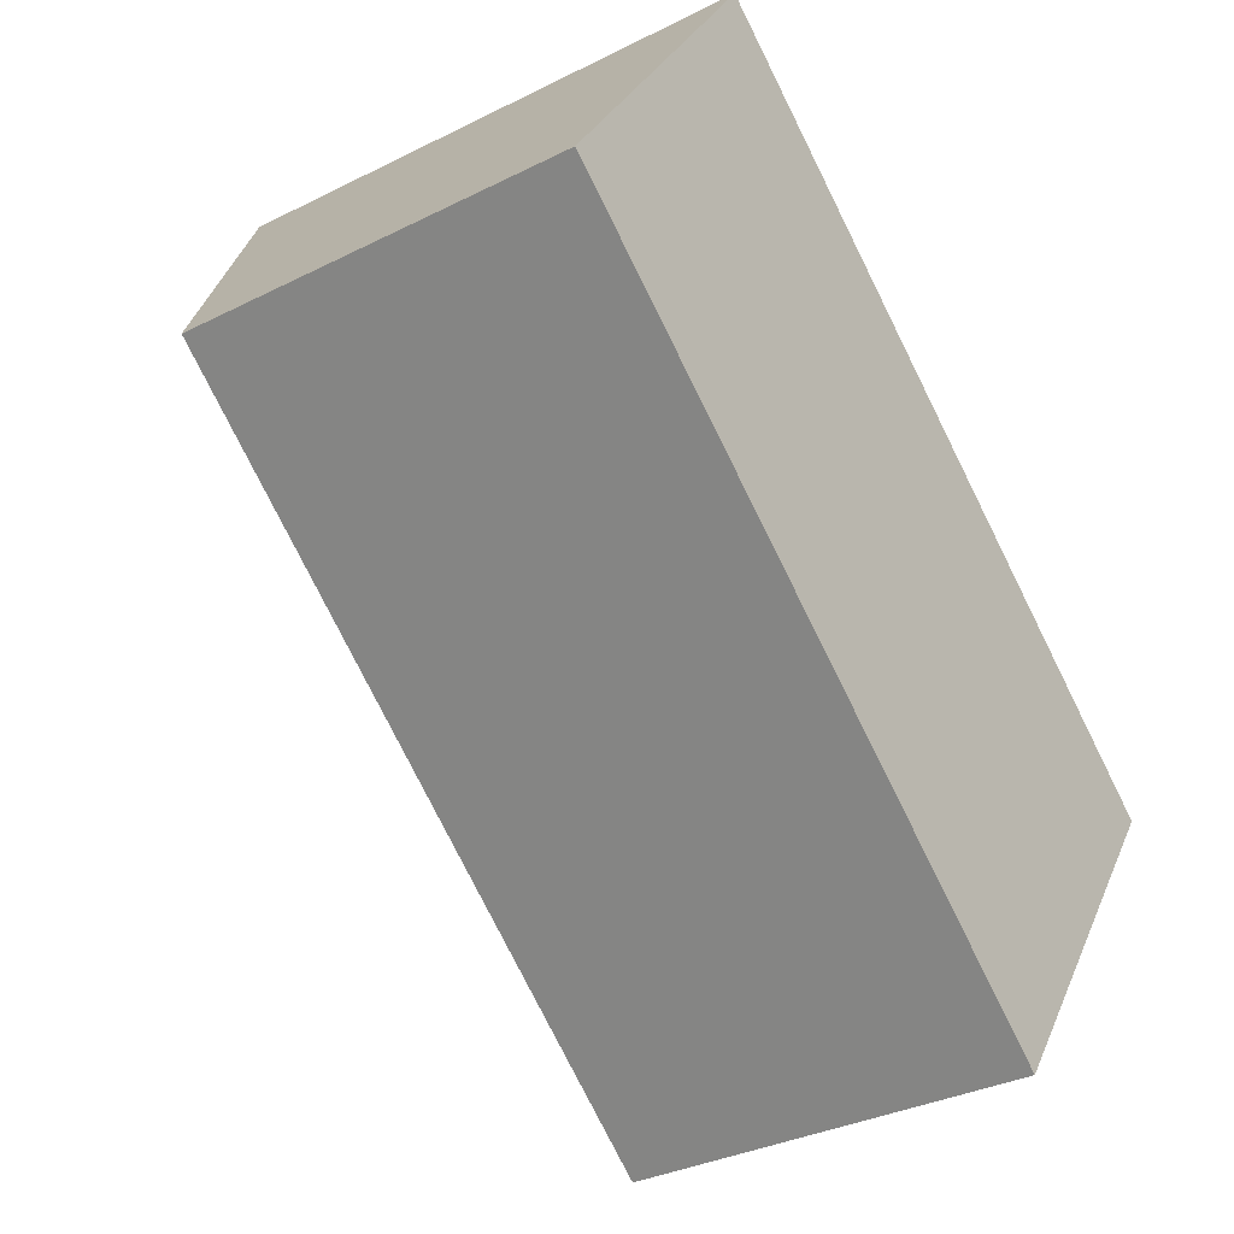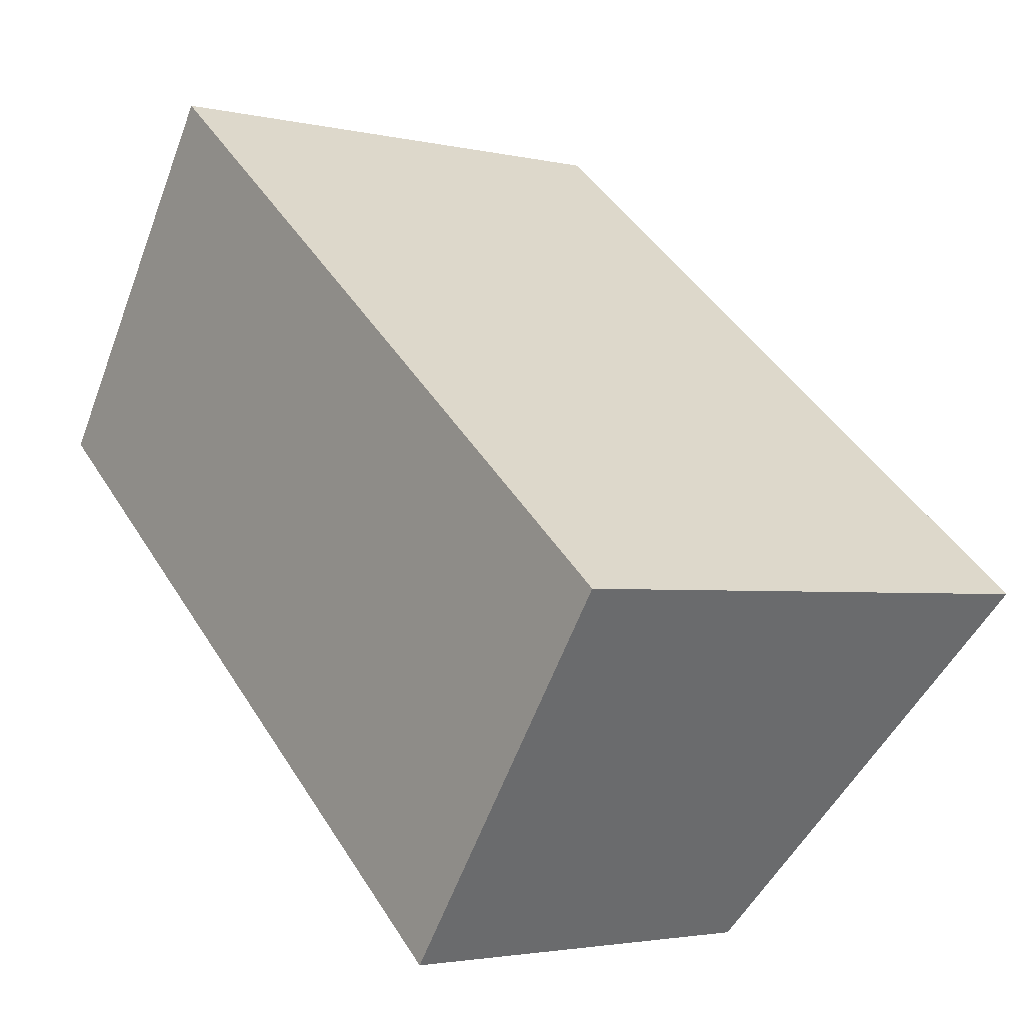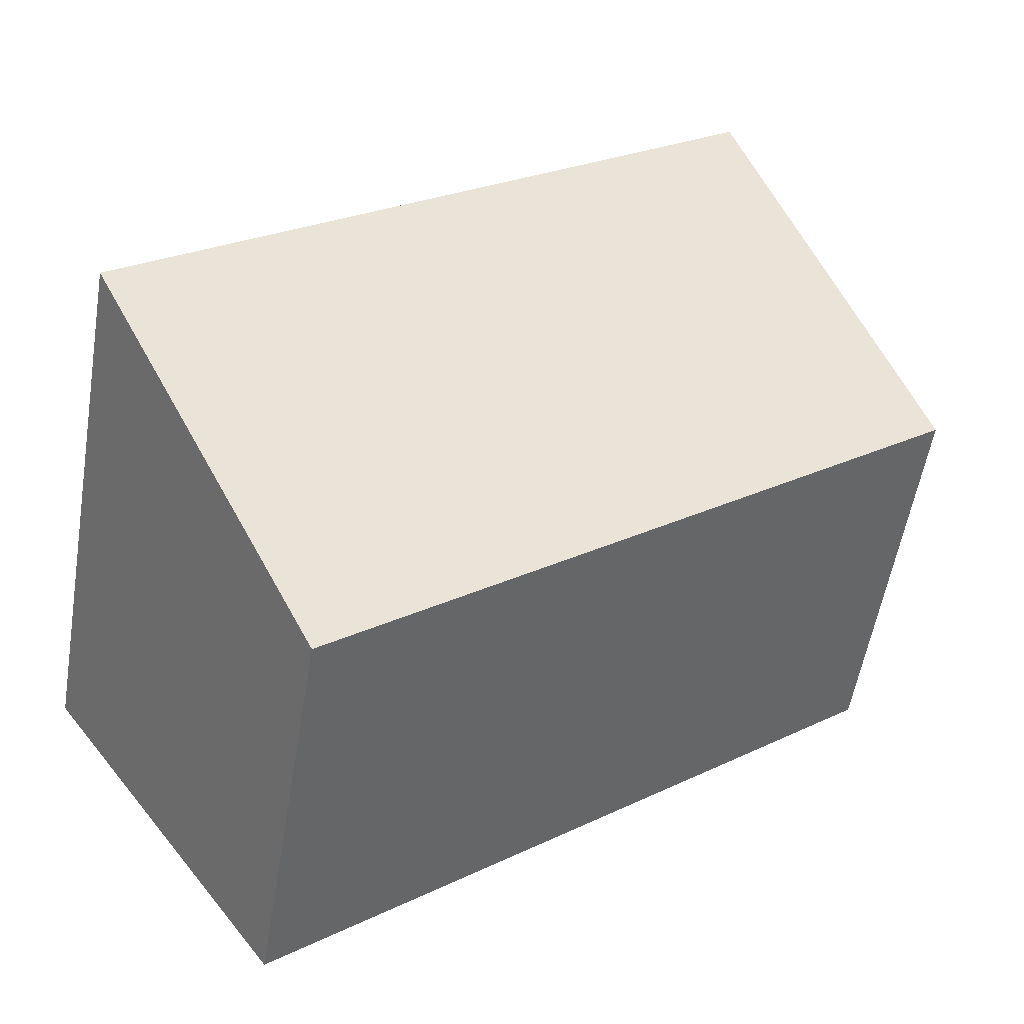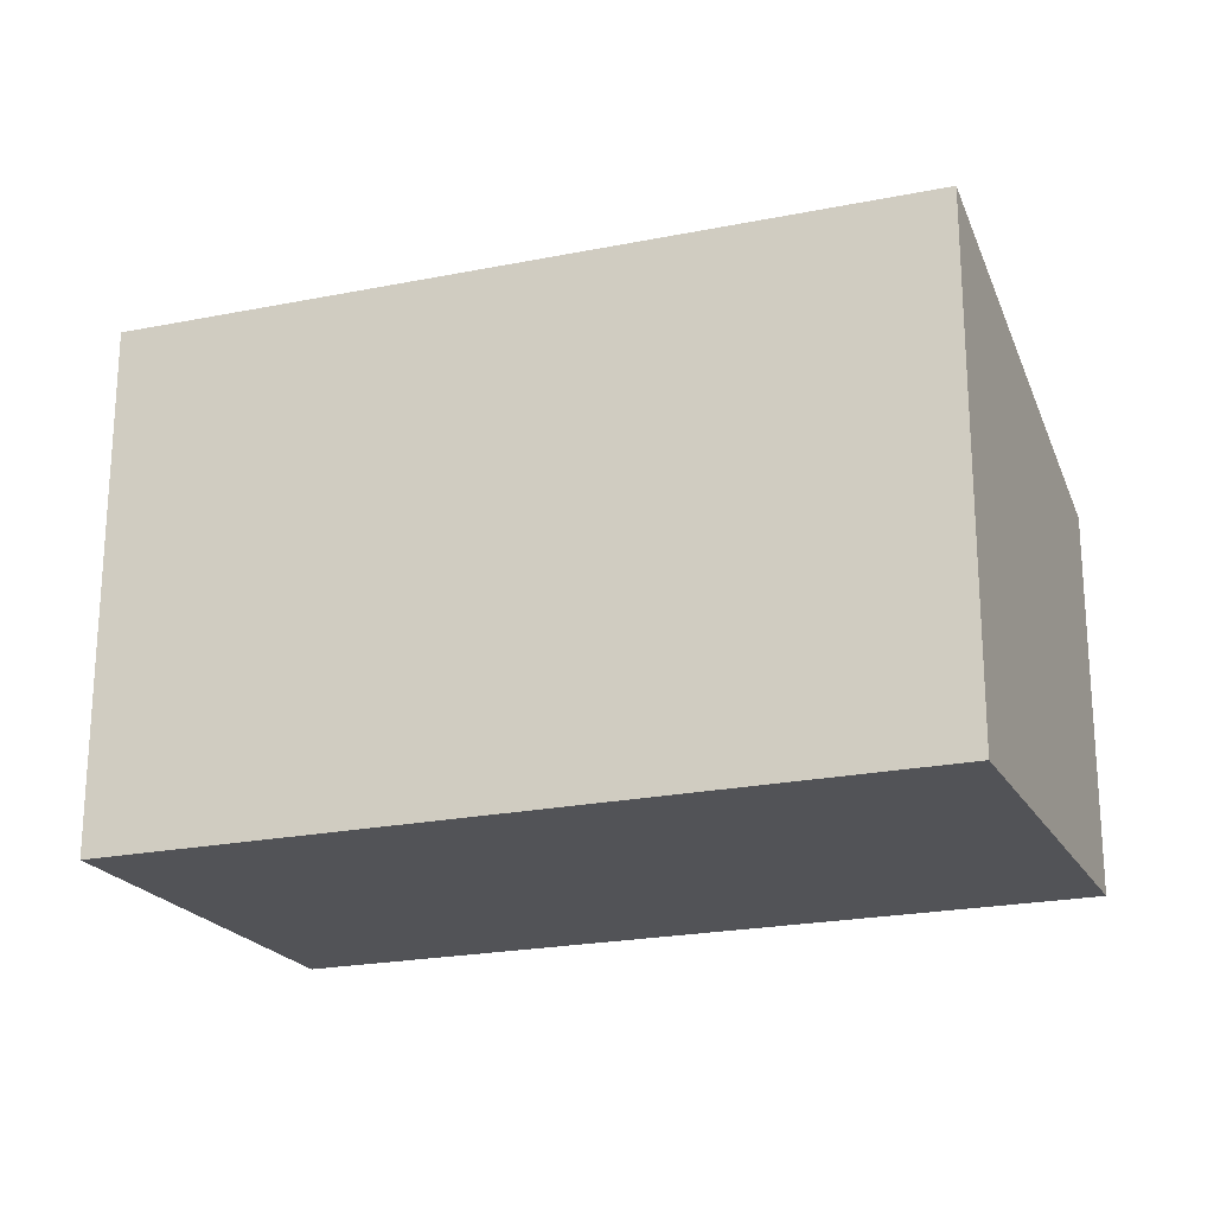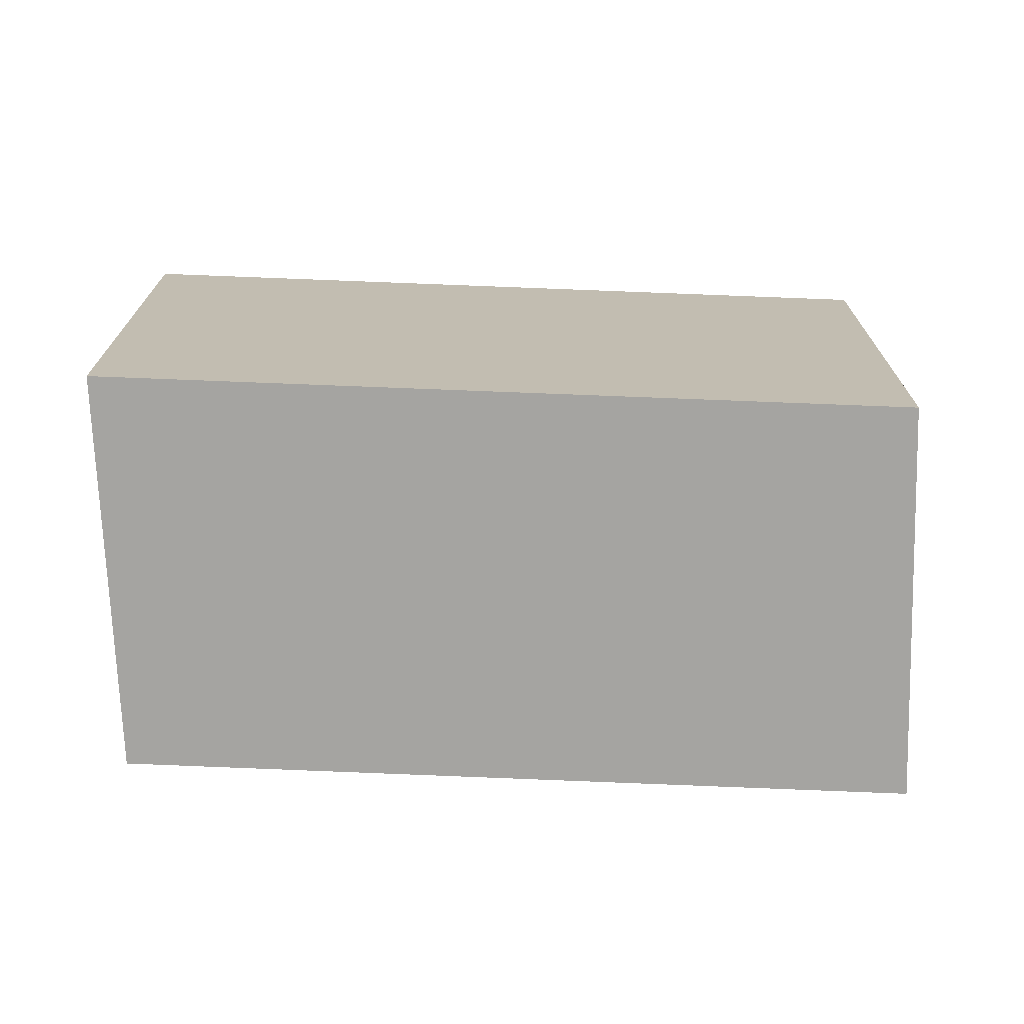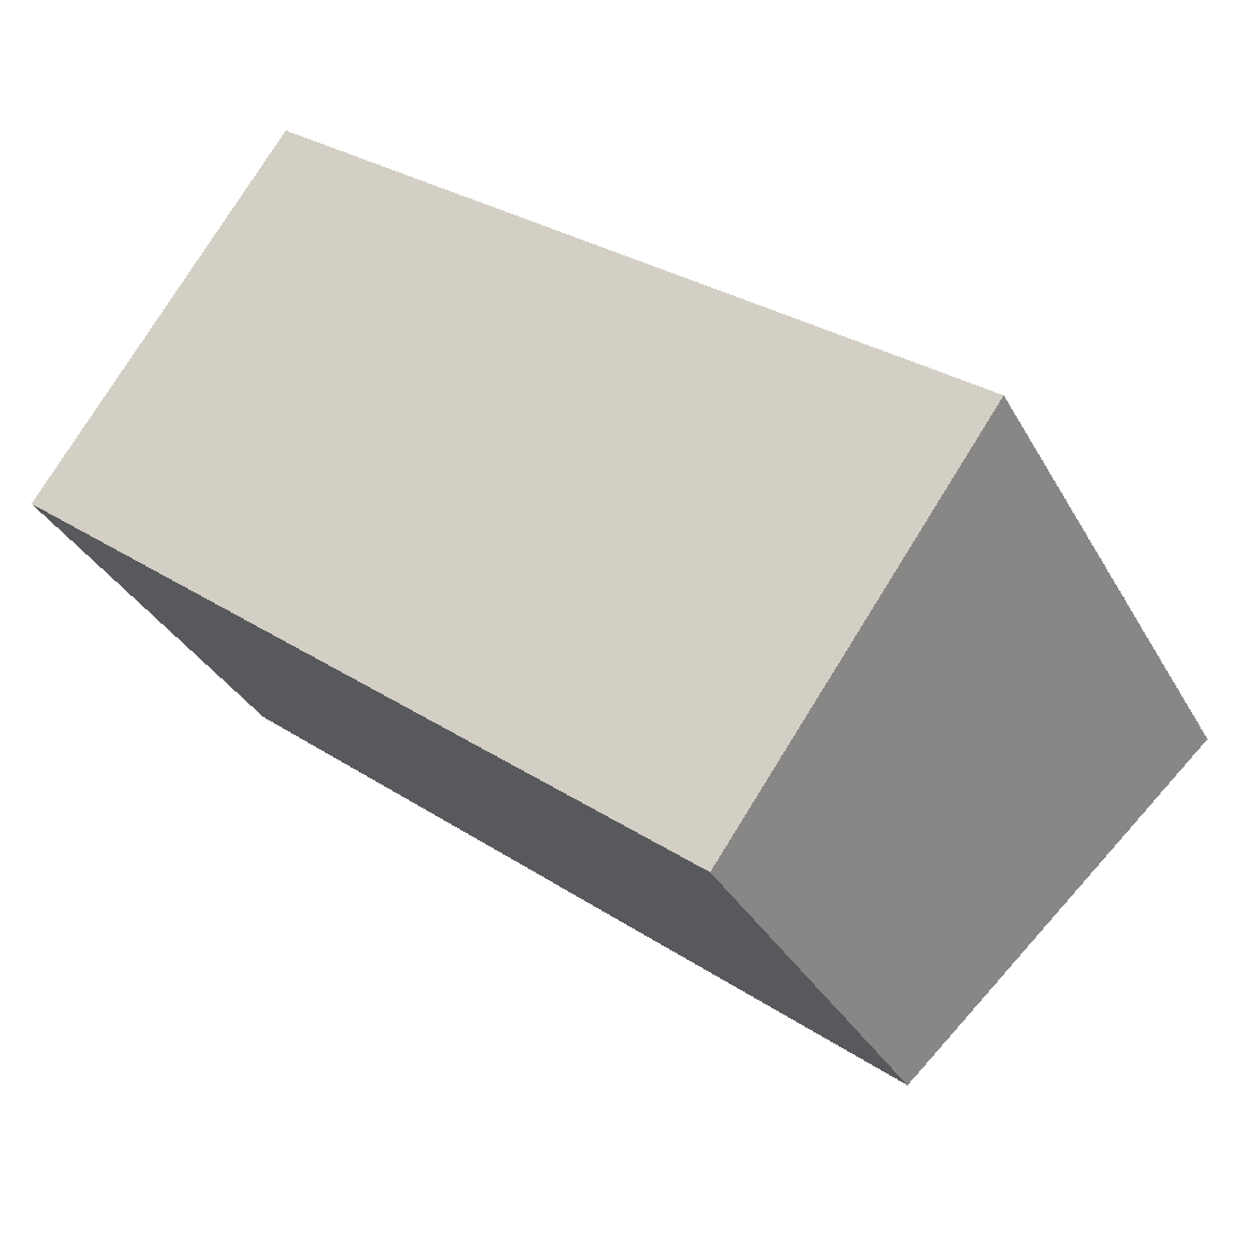
<metadata>
{"format":"obj","ext":"obj","renderer":"f3d","projection":"perspective","resolution":1024,"background":"white","views":[{"elev":-33.0,"azim":-55.1,"up":"+Z"},{"elev":-2.7,"azim":51.0,"up":"+Z"},{"elev":-55.3,"azim":170.6,"up":"+Z"},{"elev":-22.5,"azim":57.9,"up":"+Y"},{"elev":-73.2,"azim":36.5,"up":"+Y"},{"elev":-33.6,"azim":25.3,"up":"+Z"}]}
</metadata>
<code>
v  0 3.317 2.031e-16
v  7.461 4.56 -1.468
v  5.407 3.31 -4.365
v  1.967 4.56 2.939
v  7.461 8.989e-17 -1.468
v  5.407 2.673e-16 -4.365
v  0 0 0
v  1.967 -1.8e-16 2.939
g defaultobject
f 1 2 3
f 2 1 4
f 5 3 2
f 3 5 6
f 3 7 1
f 7 3 6
f 1 8 4
f 8 1 7
f 8 2 4
f 2 8 5
f 5 7 6
f 7 5 8

</code>
